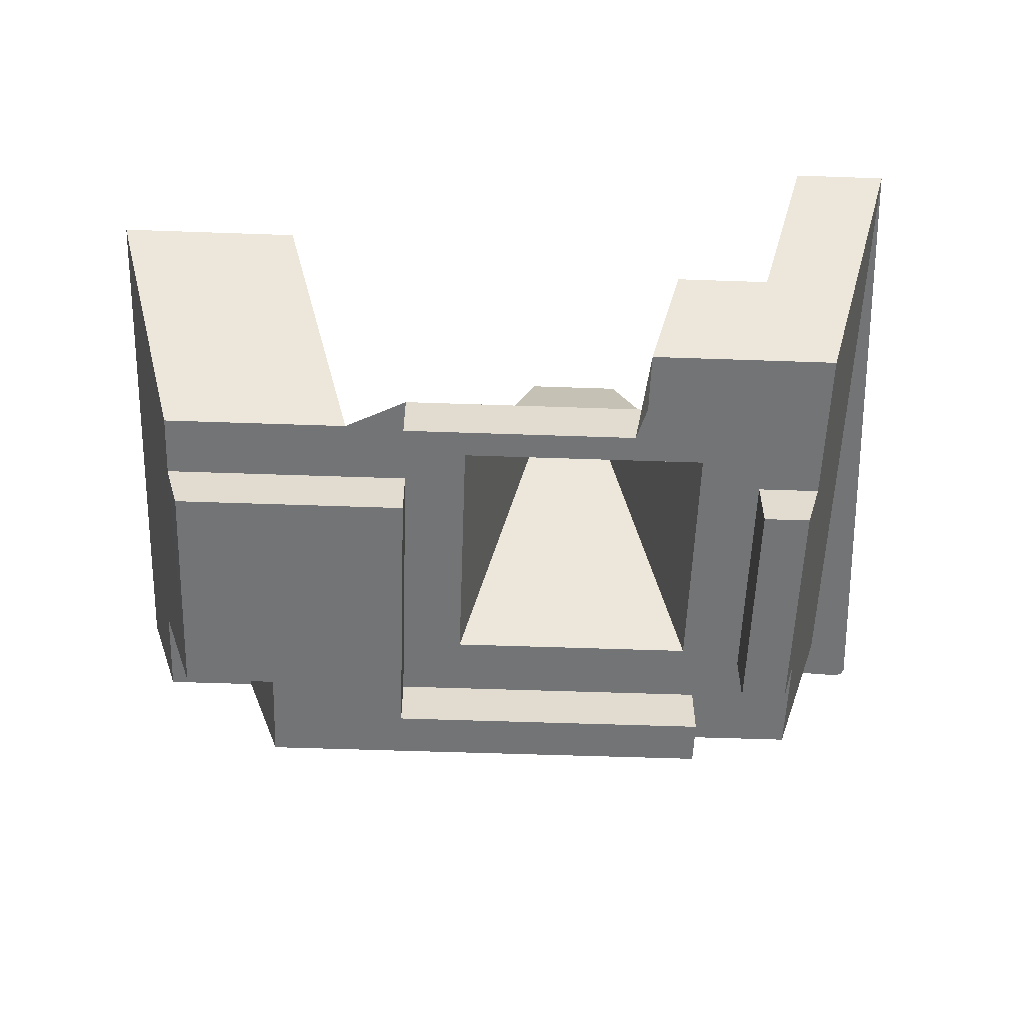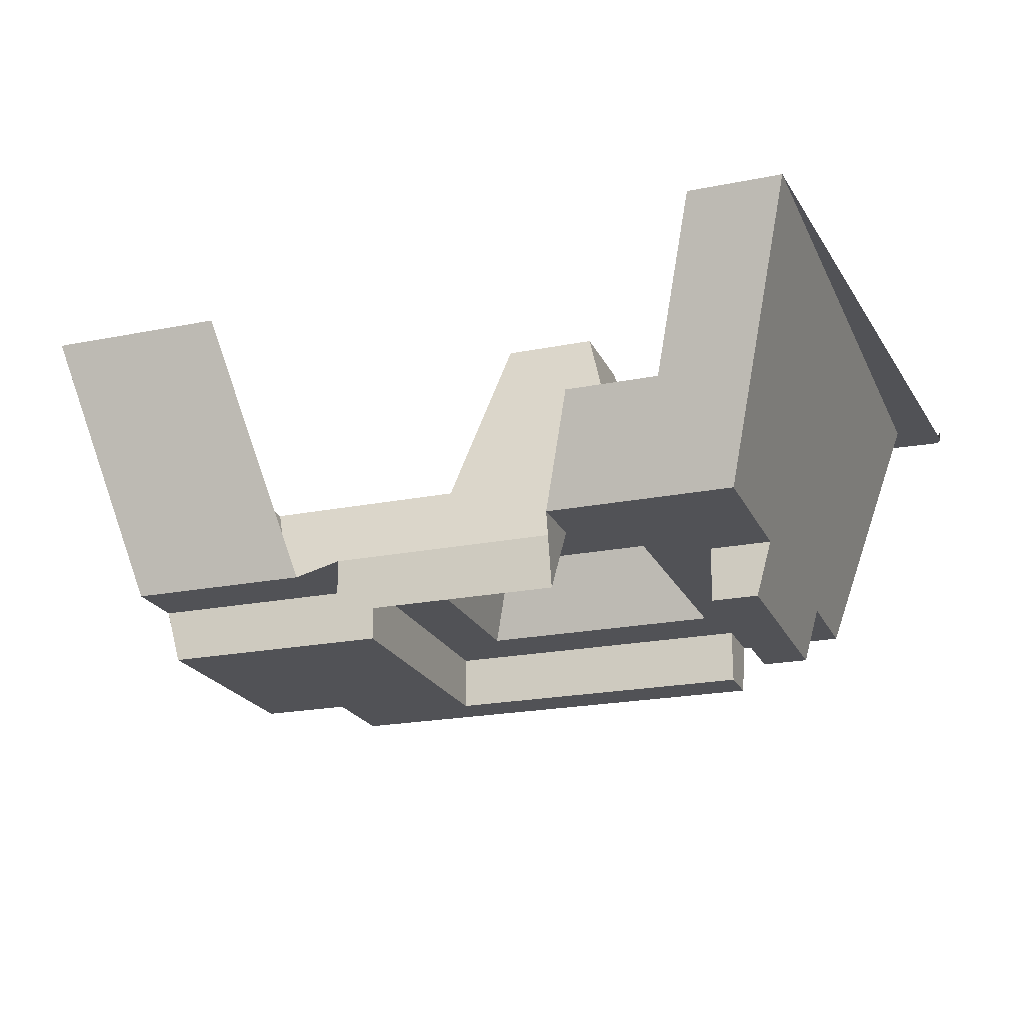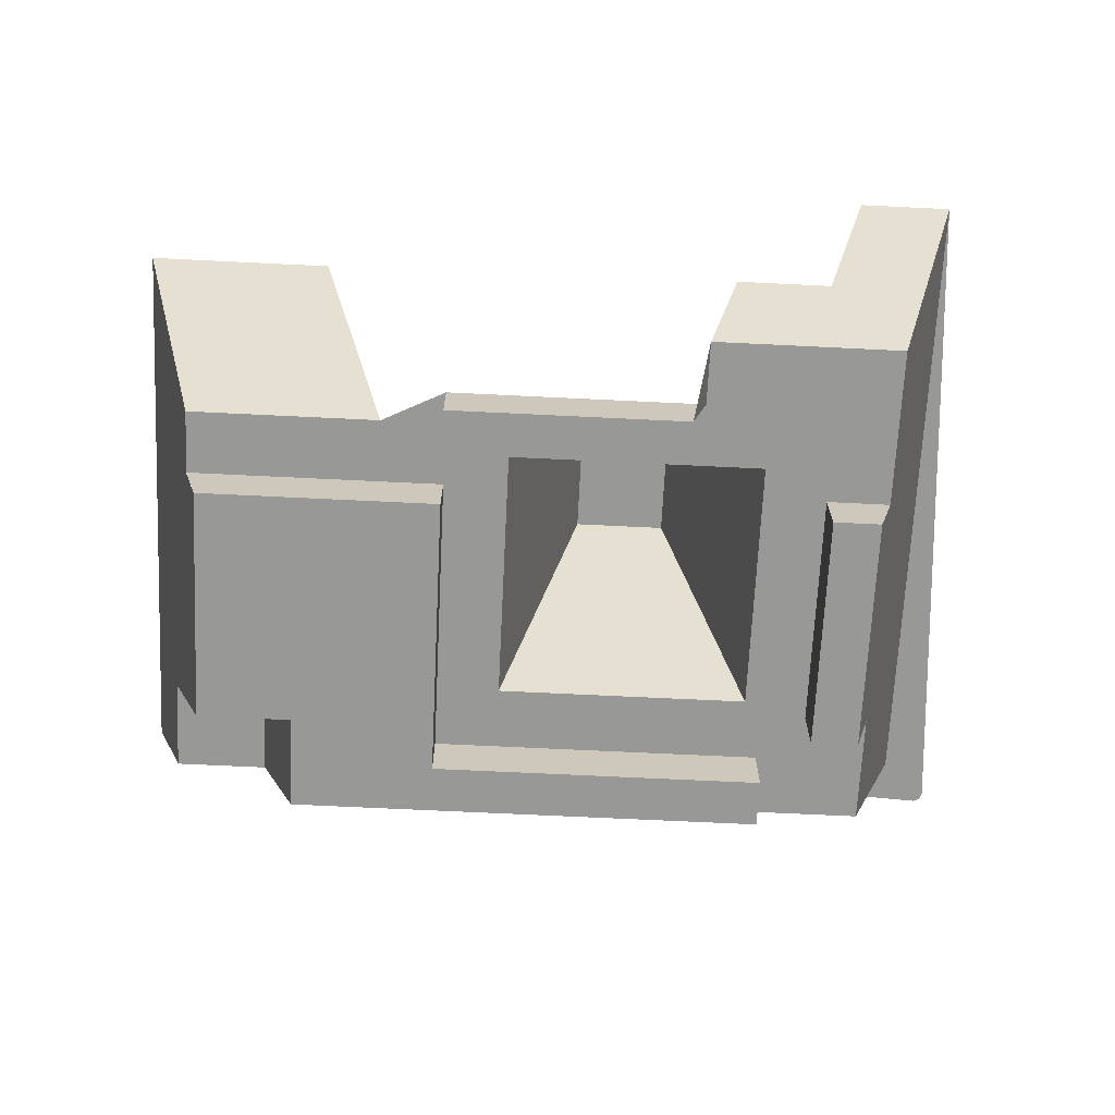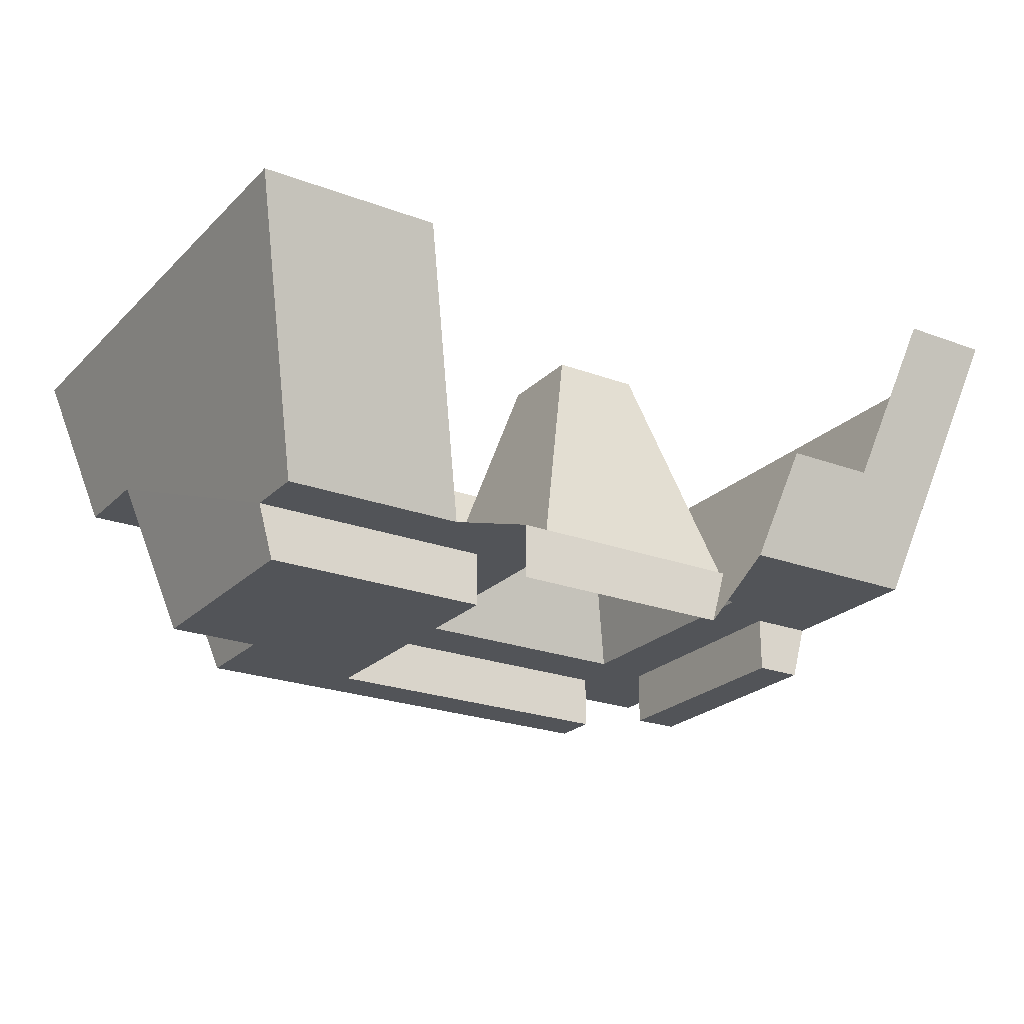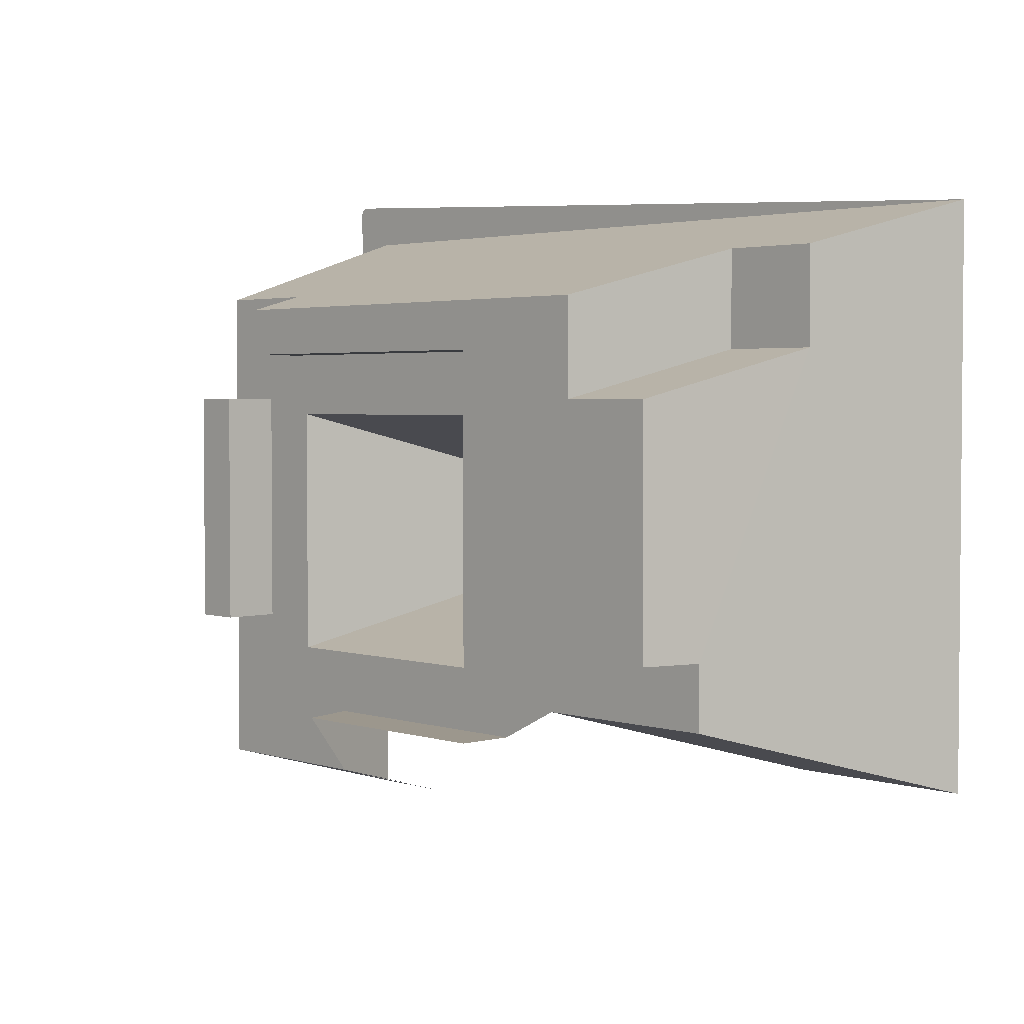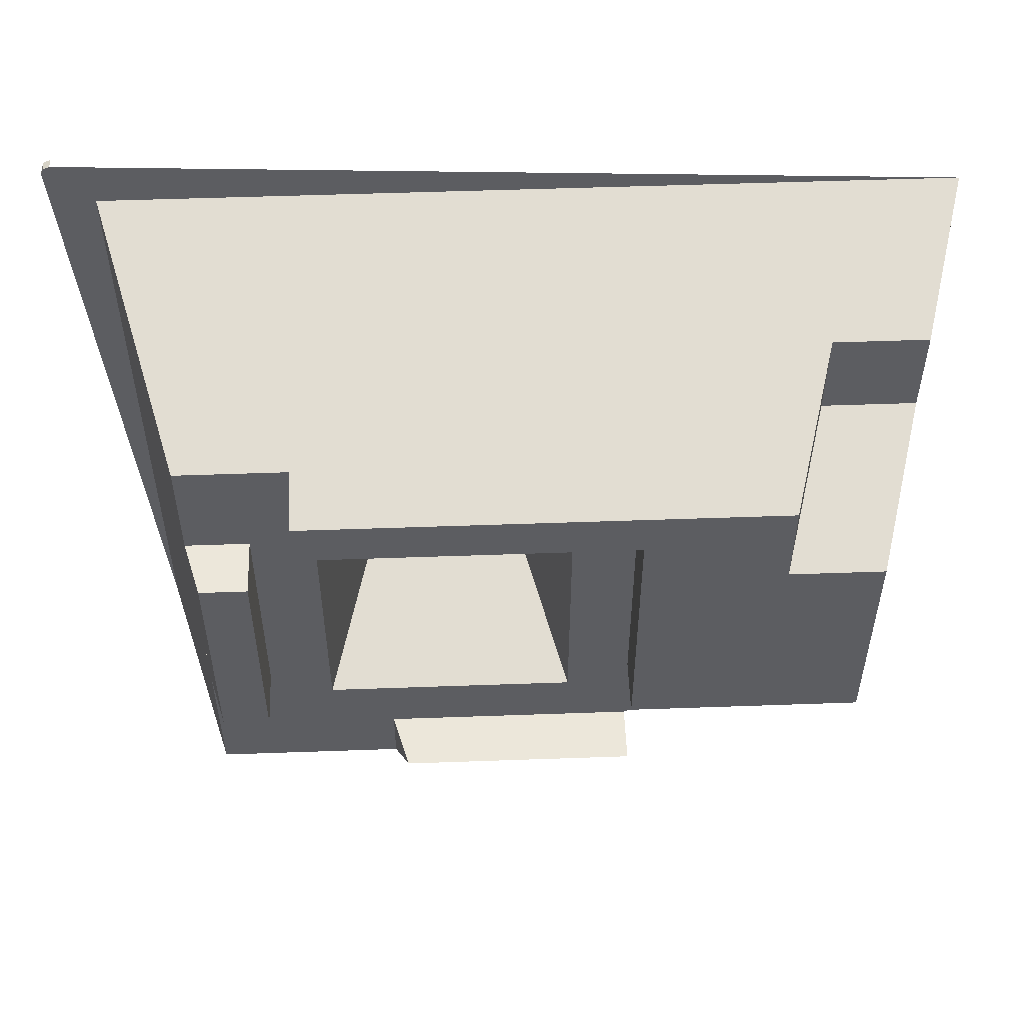
<metadata>
{"format":"obj","ext":"obj","renderer":"f3d","projection":"perspective","resolution":1024,"background":"white","views":[{"elev":-56.1,"azim":177.9,"up":"+Y"},{"elev":-21.3,"azim":-160.4,"up":"+Y"},{"elev":-68.5,"azim":177.2,"up":"+Y"},{"elev":-23.2,"azim":147.6,"up":"+Y"},{"elev":2.9,"azim":46.8,"up":"+Z"},{"elev":52.9,"azim":-2.2,"up":"+Z"}]}
</metadata>
<code>
v -23.94 0 15.94
v -24 0 15.8
v -24 0.2 15.8
v -23.94 0.2 15.94
v -23.8 0 16
v -23.94 0 15.94
v -23.94 0.2 15.94
v -23.8 0.2 16
v -24 0 15.8
v -23.94 0 15.94
v -23.8 0 16
v -23 0 15
v -24 0 15.8
v -23.8 0 16
v -5 0 15
v -23 0 15
v -23 0 1
v -24 0 15.8
v -15 0 9
v -15 0 7
v -17 0 7
v -17 0 9
v -8 -3.6 12
v -8 -3.6 14
v -6 -3.6 14
v -6 -3.6 12
v -8 -3.6 12
v -9 -7.2 11
v -9 -7.2 13
v -8 -3.6 14
v -8 -3.6 12
v -6 -3.6 12
v -7 -7.2 11
v -9 -7.2 11
v -12 -6 12
v -13.33 -6 10.67
v -18.67 -6 10.67
v -19 -6 12
v -21.33 -6 13.33
v -19 -6 12
v -18.67 -6 10.67
v -20 -6 11
v -19 -6 13.33
v -19 -6 12
v -21.33 -6 13.33
v -21.33 -6 11
v -21.33 -6 13.33
v -20 -6 11
v -18.67 -6 10.67
v -18.67 -6 5.333
v -20 -6 6
v -20 -6 11
v -20 -6 6
v -18.67 -6 5.333
v -21.33 -6 2.667
v -21.33 -6 6
v -21.33 -6 2.667
v -18.67 -6 5.333
v -17.33 -6 4
v -17.33 -6 2.667
v -13.33 -6 5.333
v -12 -6 4
v -17.33 -6 4
v -18.67 -6 5.333
v -10.67 -6 4.667
v -12 -6 4
v -13.33 -6 5.333
v -12 -6 6
v -12 -6 12
v -12 -6 6
v -13.33 -6 5.333
v -13.33 -6 10.67
v -6.667 -6 6
v -6.667 -6 4.667
v -10.67 -6 4.667
v -12 -6 6
v -20 -7.2 11
v -20 -6 11
v -20 -6 6
v -20 -7.2 6
v -20 -7.2 11
v -20 -7.2 6
v -21 -7.2 6
v -21 -7.2 11
v -19 -7.2 13
v -9 -7.2 13
v -12 -7.2 12
v -19 -7.2 12
v -12 -7.2 12
v -9 -7.2 13
v -9 -7.2 11
v -12 -7.2 6
v -9 -7.2 11
v -7 -7.2 11
v -7 -7.2 6
v -12 -7.2 6
v -5 0 15
v -5 0 3
v -6 -3.6 12
v -6 -3.6 14
v -5 0 15
v -6 -3.6 14
v -8 -3.6 14
v -23 0 15
v -5 0 3
v -6.667 -6 4.667
v -6.667 -6 6
v -6 -3.6 12
v -9 0 3
v -10.67 -6 4.667
v -6.667 -6 4.667
v -5 0 3
v -23 0 15
v -8 -3.6 14
v -19 -6 13.33
v -21.33 -6 13.33
v -21.33 -6 11
v -23 0 15
v -21.33 -6 13.33
v -23 0 1
v -23 0 15
v -21.33 -6 11
v -21.33 -6 6
v -21.33 -6 6
v -21.33 -6 2.667
v -23 0 1
v -23 0 1
v -21.33 -6 2.667
v -20 -3.6 2
v -21 0 1
v -15 0 9
v -17 0 9
v -18.67 -6 10.67
v -13.33 -6 10.67
v -17 0 9
v -17 0 7
v -18.67 -6 5.333
v -18.67 -6 10.67
v -17 0 7
v -15 0 7
v -13.33 -6 5.333
v -18.67 -6 5.333
v -15 0 7
v -15 0 9
v -13.33 -6 10.67
v -13.33 -6 5.333
v -19 -6 13.33
v -8 -3.6 14
v -9 -7.2 13
v -19 -7.2 13
v -6.662 -6 6
v -7 -7.2 6
v -7 -7.2 11
v -6 -3.6 12
v -20 -3.6 2
v -21.33 -6 2.667
v -17.33 -6 2.667
v -18 -3.6 2
v -19 -6 13.33
v -19 -7.2 13
v -19 -7.2 12
v -19 -6 12
v -12 -6 12
v -12 -6 6
v -12 -7.2 6
v -12 -7.2 12
v -12 -6 12
v -12 -7.2 12
v -19 -7.2 12
v -19 -6 12
v -12 -6 6
v -12 -7.2 6
v -7 -7.2 6
v -6.667 -6 6
v -20 -6 11
v -20 -7.2 11
v -21 -7.2 11
v -21.33 -6 11
v -21 -7.2 11
v -21 -7.2 6
v -21.33 -6 6
v -21.33 -6 11
v -21.33 -6 6
v -21 -7.2 6
v -20 -7.2 6
v -20 -6 6
v -12 -6 4
v -12 -7.2 4
v -17 -7.2 4
v -17.33 -6 4
v -17.33 -6 2.667
v -17.33 -6 4
v -17 -7.2 4
g mesh6943882
f 1 3 2
f 3 1 4
f 5 7 6
f 7 5 8
g mesh6943886
f 9 11 10
f 12 14 13
f 14 12 15
f 16 18 17
g mesh6943888
f 19 21 20
f 21 19 22
g mesh6943890
f 23 25 24
f 25 23 26
f 27 29 28
f 29 27 30
f 31 33 32
f 33 31 34
f 35 37 36
f 37 35 38
f 39 41 40
f 41 39 42
f 43 45 44
f 46 48 47
f 49 51 50
f 51 49 52
f 53 55 54
f 55 53 56
f 57 59 58
f 59 57 60
f 61 63 62
f 63 61 64
f 65 67 66
f 67 65 68
f 69 71 70
f 71 69 72
f 73 75 74
f 75 73 76
g mesh6943893
f 77 79 78
f 79 77 80
f 81 83 82
f 83 81 84
f 85 87 86
f 87 85 88
f 89 91 90
f 91 89 92
f 93 95 94
f 95 93 96
f 97 99 98
f 99 97 100
f 101 103 102
f 103 101 104
f 105 107 106
f 107 105 108
f 109 111 110
f 111 109 112
f 113 115 114
f 115 113 116
f 117 119 118
f 120 122 121
f 122 120 123
f 124 126 125
f 127 129 128
f 129 127 130
f 131 133 132
f 133 131 134
f 135 137 136
f 137 135 138
f 139 141 140
f 141 139 142
f 143 145 144
f 145 143 146
f 147 149 148
f 149 147 150
f 151 153 152
f 153 151 154
f 155 157 156
f 157 155 158
f 159 161 160
f 161 159 162
g mesh6943895
f 163 164 165
f 165 166 163
f 167 168 169
f 169 170 167
f 171 173 172
f 173 171 174
f 175 177 176
f 177 175 178
g mesh6943897
f 179 181 180
f 181 179 182
f 183 185 184
f 185 183 186
f 187 189 188
f 189 187 190
f 191 193 192

</code>
